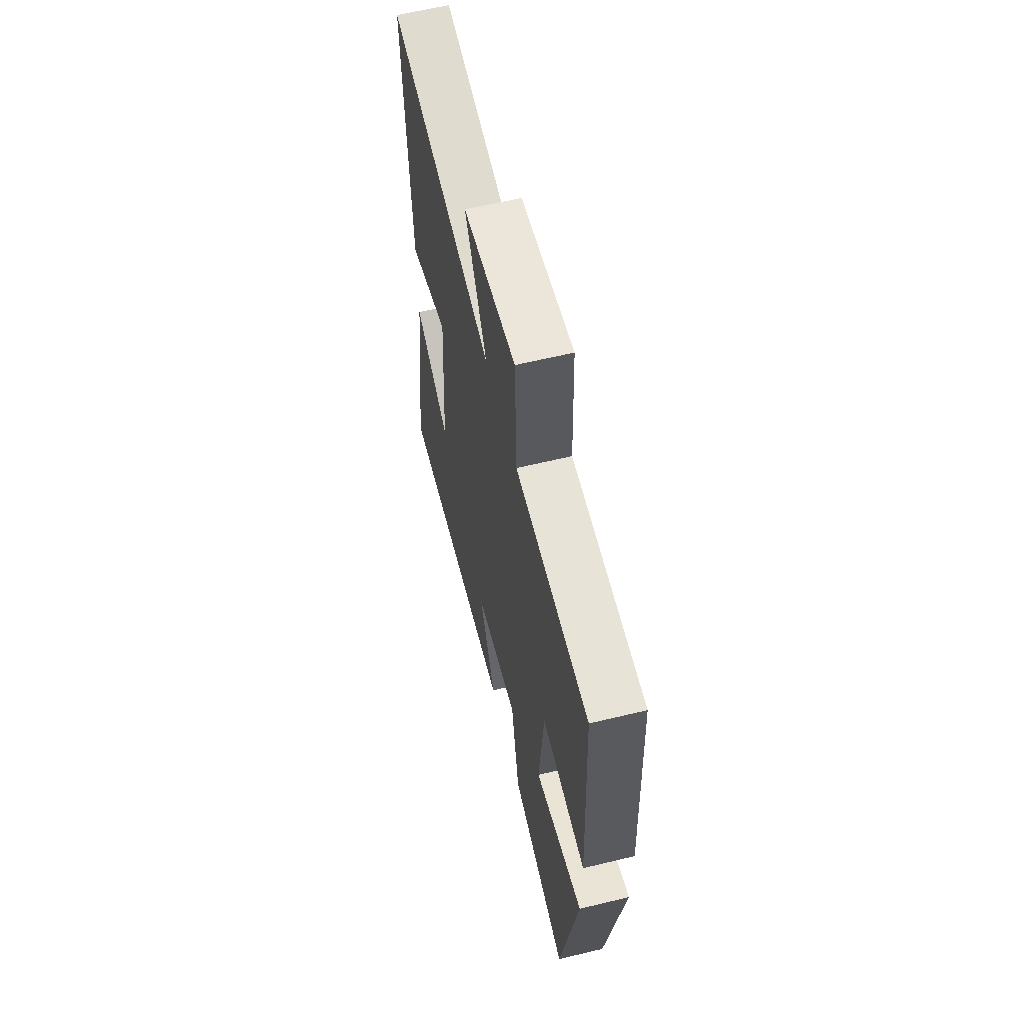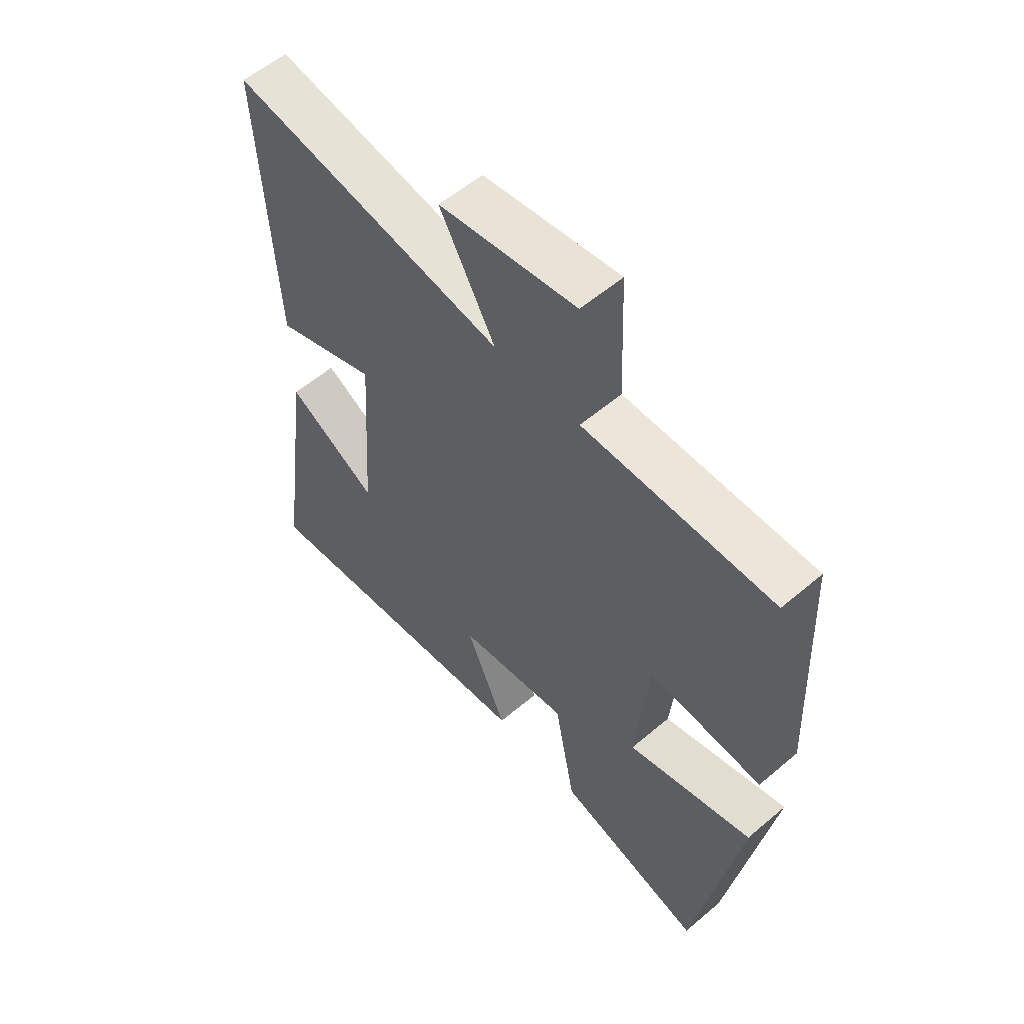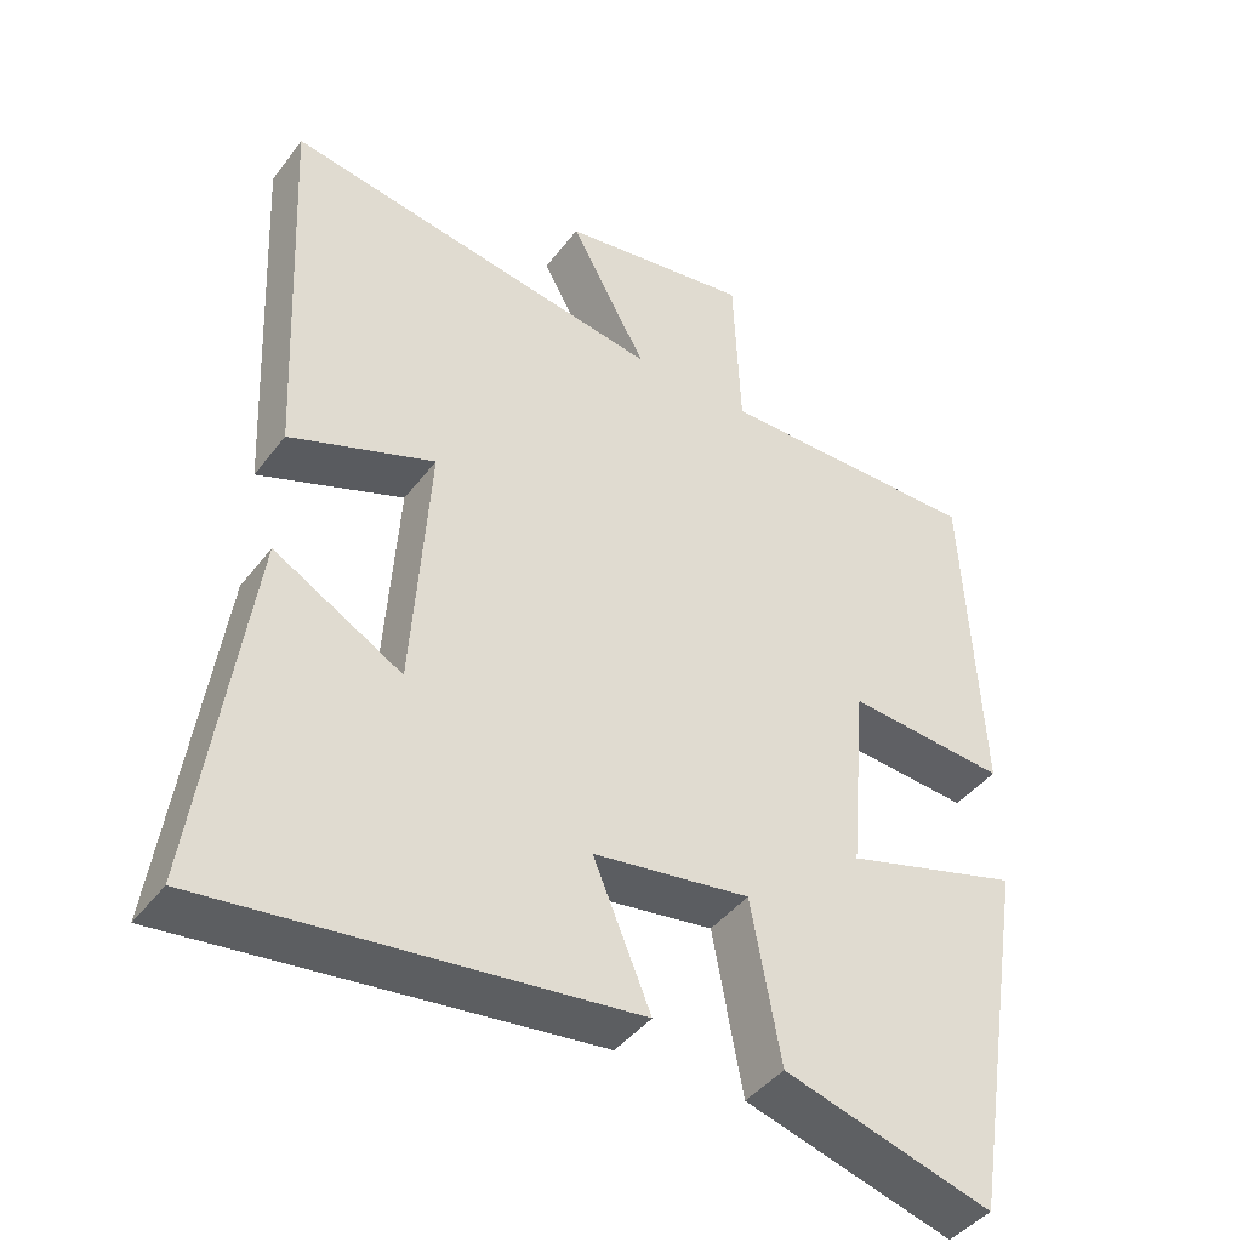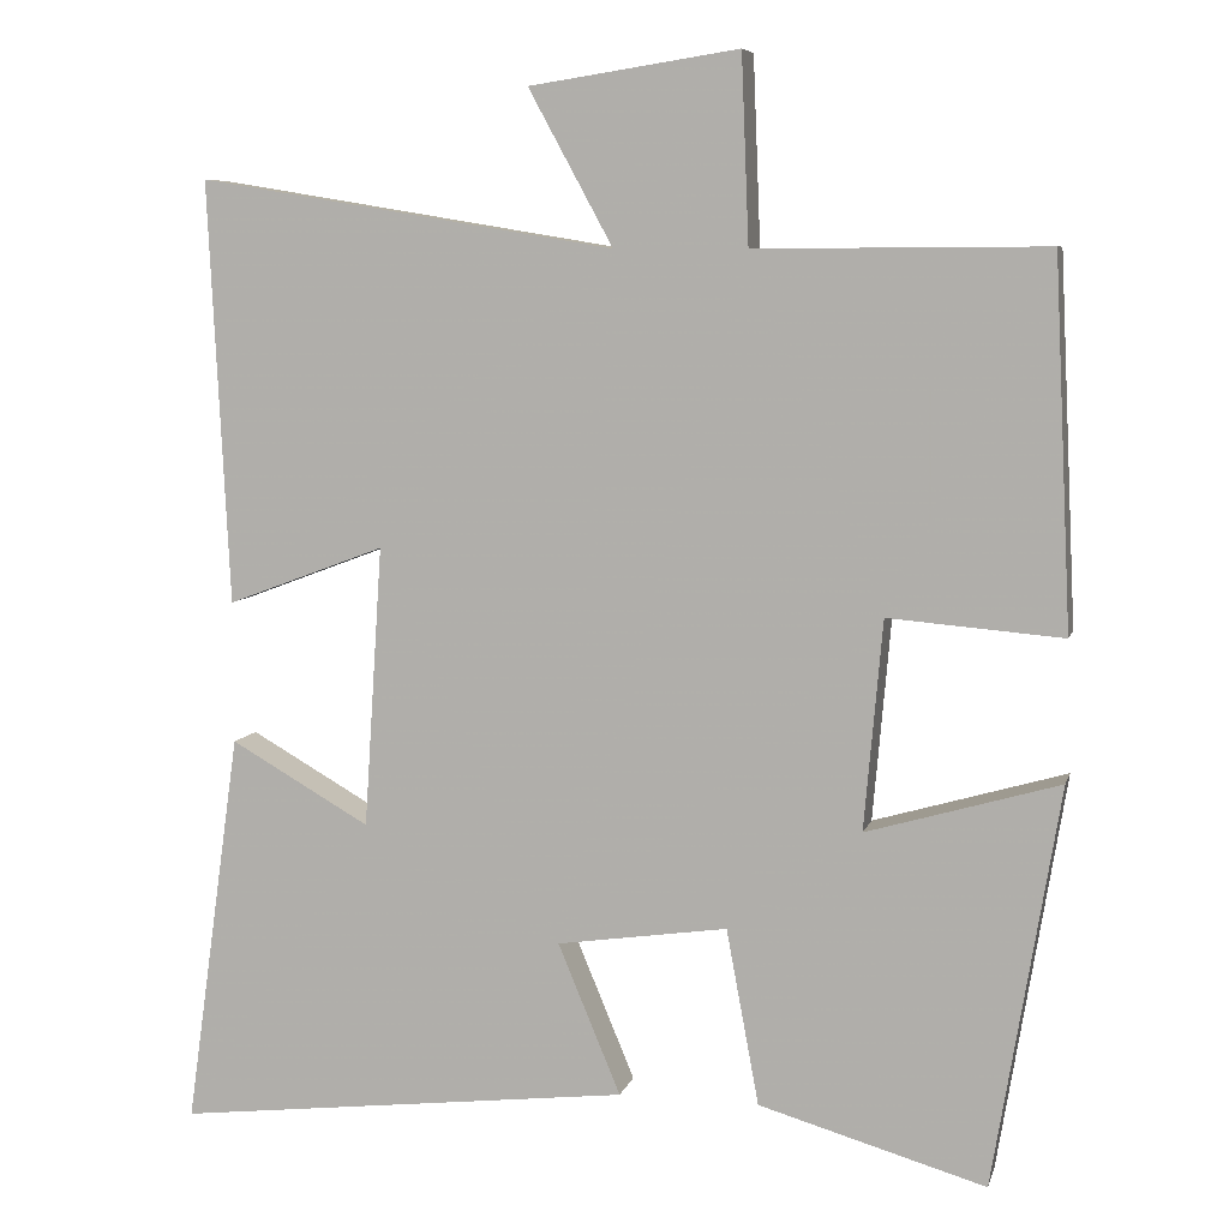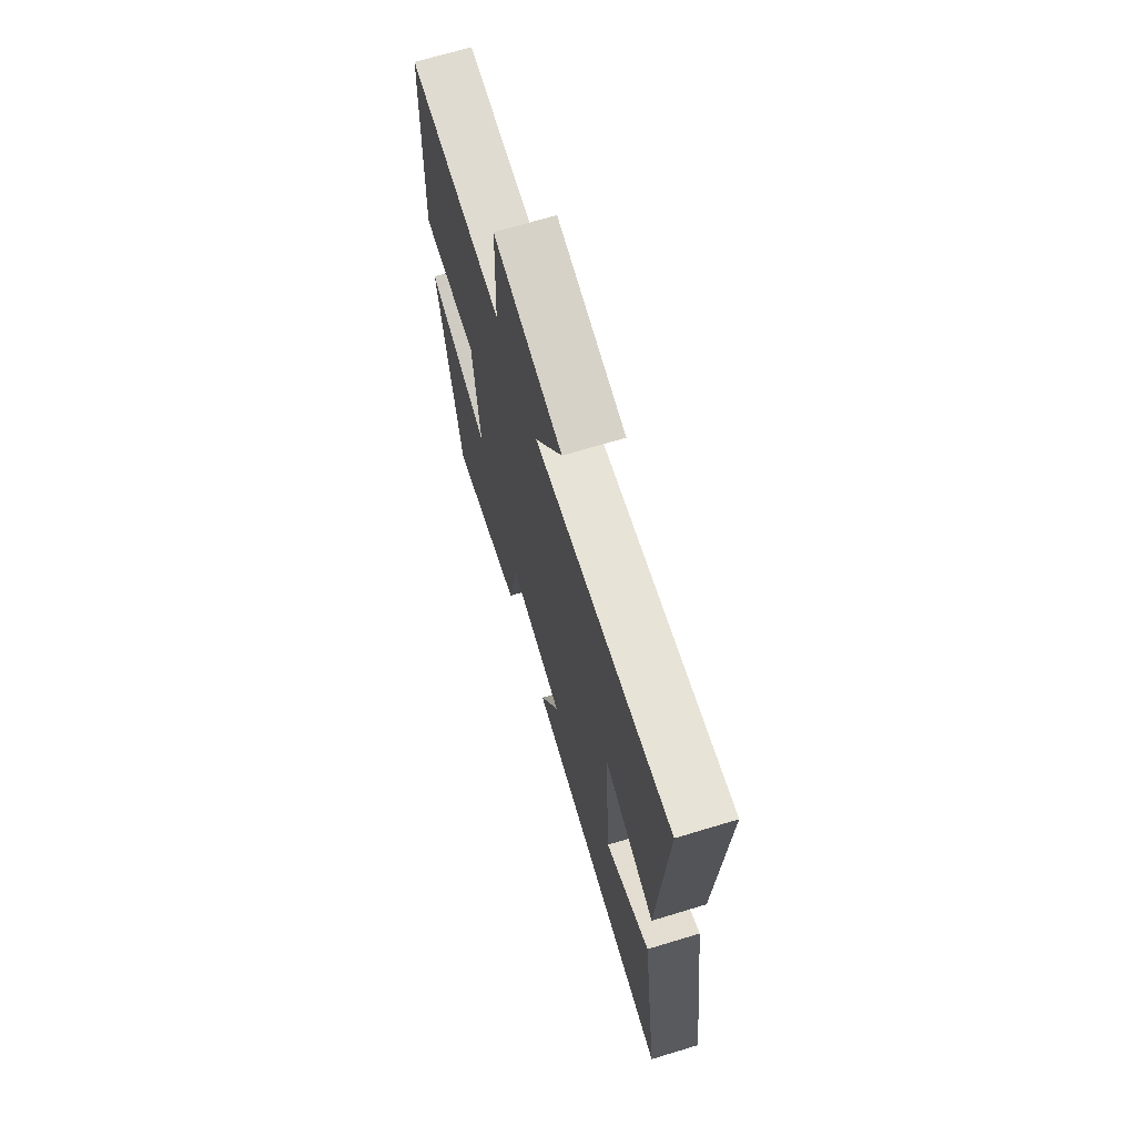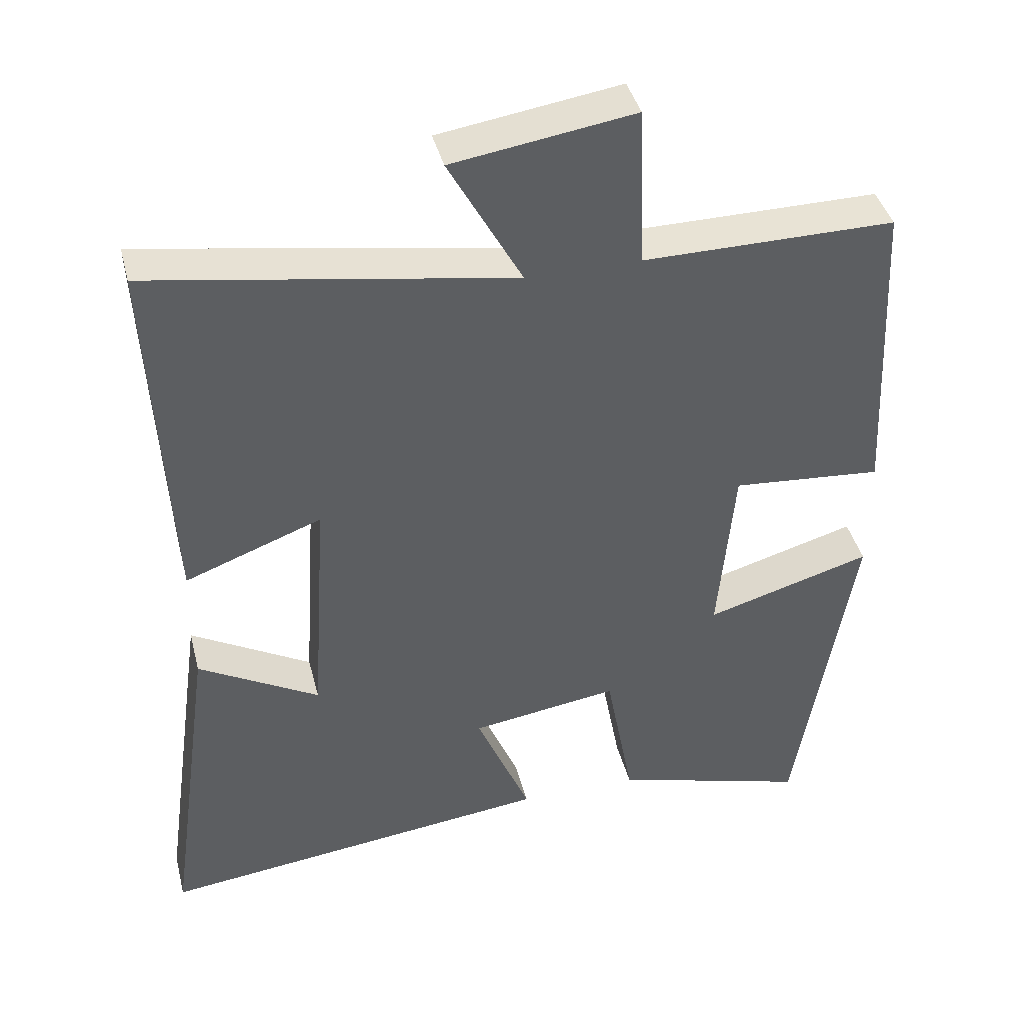
<metadata>
{"format":"obj","ext":"obj","renderer":"f3d","projection":"perspective","resolution":1024,"background":"white","views":[{"elev":61.8,"azim":76.2,"up":"+Z"},{"elev":57.4,"azim":48.6,"up":"+Z"},{"elev":-42.8,"azim":-34.2,"up":"+Z"},{"elev":7.3,"azim":13.9,"up":"+Z"},{"elev":69.9,"azim":-106.8,"up":"+Z"},{"elev":41.2,"azim":-14.1,"up":"+Z"}]}
</metadata>
<code>
v 0.421 0.07 -0.578
v 0.15 0.07 -0.5
v 0.111 0.07 -0.29
v -0.093 0.07 -0.32
v -0.018 0.07 -0.5
v -0.566 0.07 -0.565
v -0.5 0.07 -0.093
v -0.333 0.07 -0.188
v -0.311 0.07 0.148
v -0.5 0.07 0.077
v -0.525 0.07 0.582
v -0.026 0.07 0.5
v -0.127 0.07 0.685
v 0.123 0.07 0.723
v 0.132 0.07 0.5
v 0.479 0.07 0.502
v 0.5 0.07 0.066
v 0.292 0.07 0.083
v 0.27 0.07 -0.167
v 0.5 0.07 -0.1
v 0.421 0 -0.578
v 0.15 0 -0.5
v 0.111 0 -0.29
v -0.093 0 -0.32
v -0.018 0 -0.5
v -0.566 0 -0.565
v -0.5 0 -0.093
v -0.333 0 -0.188
v -0.311 0 0.148
v -0.5 0 0.077
v -0.525 0 0.582
v -0.026 0 0.5
v -0.127 0 0.685
v 0.123 0 0.723
v 0.132 0 0.5
v 0.479 0 0.502
v 0.5 0 0.066
v 0.292 0 0.083
v 0.27 0 -0.167
v 0.5 0 -0.1
f 1 2 3
f 20 1 3
f 19 20 3
f 18 19 3 4
f 15 16 17 18
f 15 18 4
f 12 13 14 15
f 12 15 4
f 9 10 11 12
f 8 9 12 4
f 5 6 7 8
f 4 5 8
f 23 22 21
f 23 21 40
f 23 40 39
f 24 23 39 38
f 38 37 36 35
f 24 38 35
f 35 34 33 32
f 24 35 32
f 32 31 30 29
f 24 32 29 28
f 28 27 26 25
f 28 25 24
f 1 21 22 2
f 2 22 23 3
f 3 23 24 4
f 4 24 25 5
f 5 25 26 6
f 6 26 27 7
f 7 27 28 8
f 8 28 29 9
f 9 29 30 10
f 10 30 31 11
f 11 31 32 12
f 12 32 33 13
f 13 33 34 14
f 14 34 35 15
f 15 35 36 16
f 16 36 37 17
f 17 37 38 18
f 18 38 39 19
f 19 39 40 20
f 20 40 21 1

</code>
